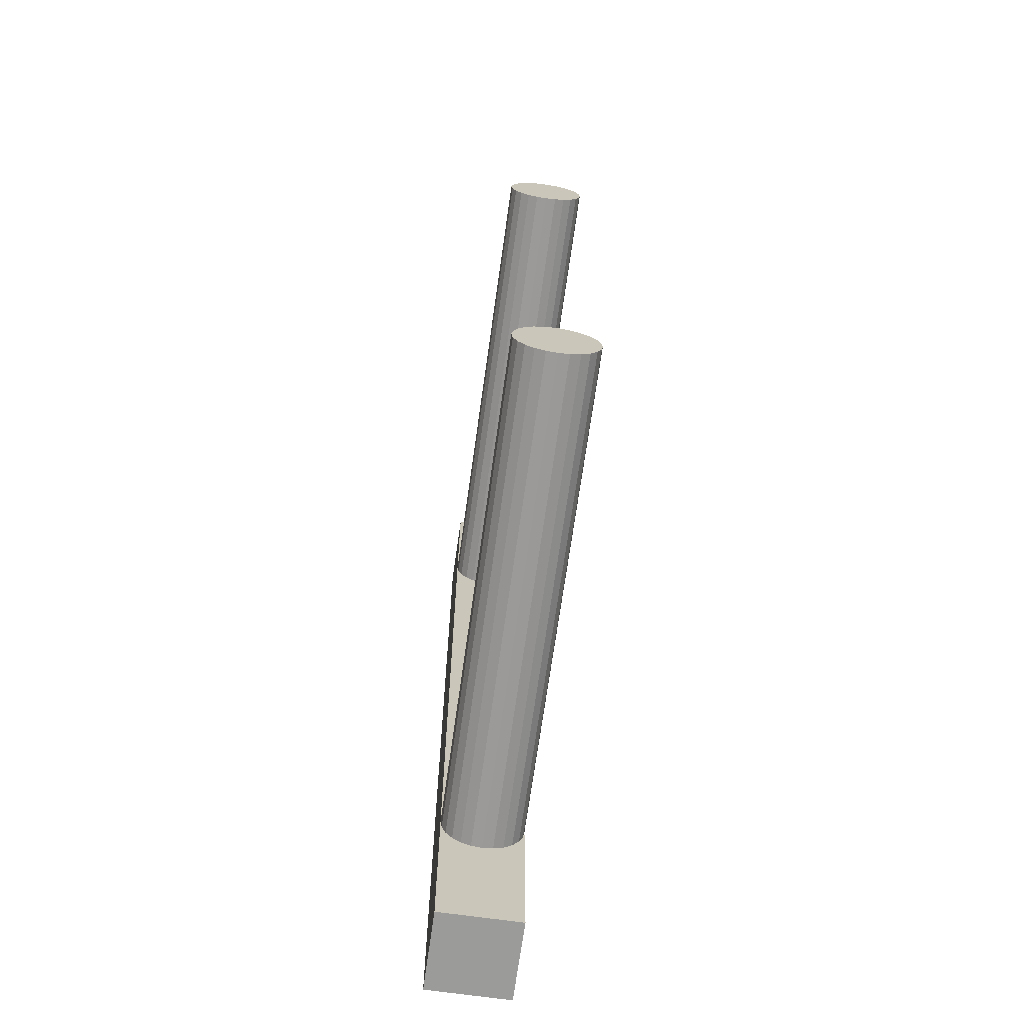
<metadata>
{"format":"obj","ext":"obj","renderer":"f3d","projection":"perspective","resolution":1024,"background":"white","views":[{"elev":-69.6,"azim":-98.0,"up":"+Z"}]}
</metadata>
<code>
v 0.1795 0.0359 -0.4308
v 0.2513 -0.0359 -0.4308
v 0.1795 -0.0359 -0.4308
v 0.2513 0.0359 -0.4308
v 0.2513 0.0359 -0.4308
v 0.1795 0.0359 -0.4308
v 0.2513 -0.0359 -0.4308
v 0.1795 -0.0359 -0.4308
v 0.2513 -0.0359 -0.4308
v 0.1795 -0.0359 -0.4308
v 0.1795 0.0359 -0.4308
v 0.2513 0.0359 -0.4308
v 0.1795 -0.0359 0.4308
v 0.2513 -0.0359 -0.4308
v 0.2513 -0.0359 0.4308
v 0.1795 -0.0359 -0.4308
v 0.1795 -0.0359 0.2872
v 0.1795 -0.0359 -0.2872
v 0.1795 -0.0359 -0.2872
v 0.1795 -0.0359 0.2872
v 0.1795 -0.0359 -0.4308
v 0.1795 -0.0359 0.4308
v 0.2513 -0.0359 -0.4308
v 0.2513 -0.0359 0.4308
v 0.2513 -0.0359 0.4308
v 0.1795 -0.0359 0.4308
v 0.1795 -0.0359 0.2872
v 0.1795 -0.0359 -0.2872
v 0.1795 -0.0359 -0.2872
v 0.1795 0.0359 -0.4308
v 0.1795 -0.0359 -0.4308
v 0.1795 0.0359 -0.2872
v 0.1795 -0.0359 0.2872
v 0.1795 0.0359 0.2872
v 0.1795 -0.0359 0.4308
v 0.1795 0.0359 0.4308
v 0.1795 0.0359 0.4308
v 0.1795 -0.0359 0.4308
v 0.1795 0.0359 0.2872
v 0.1795 -0.0359 0.2872
v 0.1795 0.0359 -0.2872
v 0.1795 -0.0359 -0.2872
v 0.1795 0.0359 -0.4308
v 0.1795 -0.0359 -0.4308
v 0.1795 0.0359 0.4308
v 0.1795 0.0359 0.2872
v 0.1795 0.0359 -0.2872
v 0.1795 0.0359 -0.4308
v 0.2513 0.0359 0.4308
v 0.2513 0.0359 -0.4308
v 0.1795 0.0359 0.4308
v 0.1795 0.0359 -0.2872
v 0.1795 0.0359 0.2872
v 0.1795 0.0359 0.2872
v 0.1795 0.0359 -0.2872
v 0.1795 0.0359 0.4308
v 0.1795 0.0359 -0.4308
v 0.2513 0.0359 0.4308
v 0.2513 0.0359 -0.4308
v 0.2513 0.0359 0.4308
v 0.2513 0.0359 0.4308
v 0.2513 -0.0359 -0.4308
v 0.2513 0.0359 -0.4308
v 0.2513 -0.0359 0.4308
v 0.2513 -0.0359 0.4308
v 0.2513 0.0359 0.4308
v 0.2513 -0.0359 -0.4308
v 0.2513 0.0359 -0.4308
v 0.2513 0.0359 0.4308
v 0.1795 -0.0359 0.4308
v 0.2513 -0.0359 0.4308
v 0.1795 0.0359 0.4308
v 0.1795 0.0359 0.4308
v 0.2513 0.0359 0.4308
v 0.1795 -0.0359 0.4308
v 0.2513 -0.0359 0.4308
v 0.1795 0.00929 0.2525
v 0.1795 -0.00929 0.2525
v 0.1795 -0 0.2513
v 0.1795 0.01795 0.2561
v 0.1795 -0.01795 0.2561
v 0.1795 0.02538 0.2618
v 0.1795 -0.02538 0.2618
v 0.1795 0.03109 0.2692
v 0.1795 -0.03109 0.2692
v 0.1795 -0.03467 0.2779
v 0.1795 0.03467 0.2779
v 0.1795 -0.0359 0.2872
v 0.1795 0.0359 0.2872
v 0.1795 0.03467 0.2965
v 0.1795 -0.03467 0.2965
v 0.1795 -0.03109 0.3051
v 0.1795 0.03109 0.3051
v 0.1795 -0.02538 0.3126
v 0.1795 0.02538 0.3126
v 0.1795 0.01795 0.3183
v 0.1795 -0.01795 0.3183
v 0.1795 0.00929 0.3219
v 0.1795 -0.00929 0.3219
v 0.1795 -0 0.3231
v 0.1795 -0 0.3231
v 0.1795 0.00929 0.3219
v 0.1795 -0.00929 0.3219
v 0.1795 -0.01795 0.3183
v 0.1795 0.01795 0.3183
v 0.1795 -0.02538 0.3126
v 0.1795 0.02538 0.3126
v 0.1795 0.03109 0.3051
v 0.1795 -0.03109 0.3051
v 0.1795 0.03467 0.2965
v 0.1795 -0.03467 0.2965
v 0.1795 -0.0359 0.2872
v 0.1795 0.0359 0.2872
v 0.1795 0.03467 0.2779
v 0.1795 -0.03467 0.2779
v 0.1795 0.03109 0.2692
v 0.1795 -0.03109 0.2692
v 0.1795 -0.02538 0.2618
v 0.1795 0.02538 0.2618
v 0.1795 -0.01795 0.2561
v 0.1795 0.01795 0.2561
v 0.1795 -0.00929 0.2525
v 0.1795 0.00929 0.2525
v 0.1795 -0 0.2513
v 0.1795 -0.0359 0.2872
v 0.1795 -0.03467 0.2965
v 0.1795 -0.03467 0.2779
v 0.1795 -0.03109 0.2692
v 0.1795 -0.02538 0.2618
v 0.1795 -0.01795 0.2561
v 0.1795 -0.00929 0.2525
v 0.1795 -0 0.2513
v 0.1795 0.00929 0.2525
v 0.1795 0.01795 0.2561
v 0.1795 0.02538 0.2618
v 0.1795 0.03109 0.2692
v 0.1795 0.03467 0.2779
v 0.1795 0.0359 0.2872
v 0.1795 0.03467 0.2965
v 0.1795 0.03109 0.3051
v 0.1795 0.02538 0.3126
v 0.1795 0.01795 0.3183
v 0.1795 0.00929 0.3219
v 0.1795 -0 0.3231
v 0.1795 -0.00929 0.3219
v 0.1795 -0.01795 0.3183
v 0.1795 -0.02538 0.3126
v 0.1795 -0.03109 0.3051
v -0.2513 -0.03467 0.2965
v 0.1795 -0.0359 0.2872
v 0.1795 -0.03467 0.2965
v -0.2513 -0.0359 0.2872
v -0.2513 -0.0359 0.2872
v -0.2513 -0.03467 0.2965
v 0.1795 -0.0359 0.2872
v 0.1795 -0.03467 0.2965
v -0.2513 -0.03467 0.2965
v -0.2513 -0.0359 0.2872
v -0.2513 -0.0359 0.2872
v 0.1795 -0.03467 0.2779
v 0.1795 -0.0359 0.2872
v -0.2513 -0.03467 0.2779
v -0.2513 -0.03467 0.2779
v -0.2513 -0.0359 0.2872
v 0.1795 -0.03467 0.2779
v 0.1795 -0.0359 0.2872
v -0.2513 -0.03467 0.2779
v 0.1795 -0.03109 0.2692
v -0.2513 -0.03109 0.2692
v -0.2513 -0.03109 0.2692
v 0.1795 -0.03109 0.2692
v -0.2513 -0.03109 0.2692
v 0.1795 -0.02538 0.2618
v -0.2513 -0.02538 0.2618
v -0.2513 -0.02538 0.2618
v 0.1795 -0.02538 0.2618
v -0.2513 -0.02538 0.2618
v -0.2513 -0.01795 0.2561
v 0.1795 -0.01795 0.2561
v 0.1795 -0.01795 0.2561
v -0.2513 -0.01795 0.2561
v -0.2513 -0.01795 0.2561
v -0.2513 -0.00929 0.2525
v 0.1795 -0.00929 0.2525
v 0.1795 -0.00929 0.2525
v -0.2513 -0.00929 0.2525
v -0.2513 -0.00929 0.2525
v -0.2513 0 0.2513
v 0.1795 -0 0.2513
v 0.1795 -0 0.2513
v -0.2513 0 0.2513
v -0.2513 0 0.2513
v -0.2513 0.00929 0.2525
v 0.1795 0.00929 0.2525
v 0.1795 0.00929 0.2525
v -0.2513 0.00929 0.2525
v -0.2513 0.00929 0.2525
v -0.2513 0.01795 0.2561
v 0.1795 0.01795 0.2561
v 0.1795 0.01795 0.2561
v -0.2513 0.01795 0.2561
v -0.2513 0.01795 0.2561
v -0.2513 0.02538 0.2618
v 0.1795 0.02538 0.2618
v 0.1795 0.02538 0.2618
v -0.2513 0.02538 0.2618
v -0.2513 0.02538 0.2618
v 0.1795 0.03109 0.2692
v -0.2513 0.03109 0.2692
v -0.2513 0.03109 0.2692
v 0.1795 0.03109 0.2692
v -0.2513 0.03109 0.2692
v 0.1795 0.03467 0.2779
v -0.2513 0.03467 0.2779
v -0.2513 0.03467 0.2779
v 0.1795 0.03467 0.2779
v -0.2513 0.03467 0.2779
v 0.1795 0.0359 0.2872
v -0.2513 0.0359 0.2872
v -0.2513 0.0359 0.2872
v 0.1795 0.0359 0.2872
v -0.2513 0.0359 0.2872
v -0.2513 0.0359 0.2872
v 0.1795 0.03467 0.2965
v 0.1795 0.0359 0.2872
v -0.2513 0.03467 0.2965
v -0.2513 0.03467 0.2965
v -0.2513 0.0359 0.2872
v 0.1795 0.03467 0.2965
v 0.1795 0.0359 0.2872
v -0.2513 0.03467 0.2965
v 0.1795 0.03109 0.3051
v -0.2513 0.03109 0.3051
v -0.2513 0.03109 0.3051
v 0.1795 0.03109 0.3051
v -0.2513 0.03109 0.3051
v 0.1795 0.02538 0.3126
v -0.2513 0.02538 0.3126
v -0.2513 0.02538 0.3126
v 0.1795 0.02538 0.3126
v -0.2513 0.02538 0.3126
v -0.2513 0.01795 0.3183
v 0.1795 0.01795 0.3183
v -0.2513 0.01795 0.3183
v 0.1795 0.01795 0.3183
v -0.2513 0.01795 0.3183
v -0.2513 0.00929 0.3219
v 0.1795 0.00929 0.3219
v -0.2513 0.00929 0.3219
v 0.1795 0.00929 0.3219
v -0.2513 0.00929 0.3219
v -0.2513 0 0.3231
v 0.1795 -0 0.3231
v -0.2513 0 0.3231
v 0.1795 -0 0.3231
v -0.2513 0 0.3231
v -0.2513 -0.00929 0.3219
v 0.1795 -0.00929 0.3219
v -0.2513 -0.00929 0.3219
v 0.1795 -0.00929 0.3219
v -0.2513 -0.00929 0.3219
v -0.2513 -0.01795 0.3183
v 0.1795 -0.01795 0.3183
v -0.2513 -0.01795 0.3183
v 0.1795 -0.01795 0.3183
v -0.2513 -0.01795 0.3183
v -0.2513 -0.02538 0.3126
v 0.1795 -0.02538 0.3126
v -0.2513 -0.02538 0.3126
v 0.1795 -0.02538 0.3126
v -0.2513 -0.02538 0.3126
v 0.1795 -0.03109 0.3051
v -0.2513 -0.03109 0.3051
v -0.2513 -0.03109 0.3051
v 0.1795 -0.03109 0.3051
v -0.2513 -0.03109 0.3051
v -0.2513 -0.00929 0.2525
v -0.2513 0.00929 0.2525
v -0.2513 0 0.2513
v -0.2513 -0.01795 0.2561
v -0.2513 0.01795 0.2561
v -0.2513 -0.02538 0.2618
v -0.2513 0.02538 0.2618
v -0.2513 -0.03109 0.2692
v -0.2513 0.03109 0.2692
v -0.2513 -0.03467 0.2779
v -0.2513 0.03467 0.2779
v -0.2513 -0.0359 0.2872
v -0.2513 0.0359 0.2872
v -0.2513 -0.03467 0.2965
v -0.2513 0.03467 0.2965
v -0.2513 -0.03109 0.3051
v -0.2513 0.03109 0.3051
v -0.2513 -0.02538 0.3126
v -0.2513 0.02538 0.3126
v -0.2513 -0.01795 0.3183
v -0.2513 0.01795 0.3183
v -0.2513 -0.00929 0.3219
v -0.2513 0.00929 0.3219
v -0.2513 0 0.3231
v -0.2513 0 0.3231
v -0.2513 -0.00929 0.3219
v -0.2513 0.00929 0.3219
v -0.2513 0.01795 0.3183
v -0.2513 -0.01795 0.3183
v -0.2513 0.02538 0.3126
v -0.2513 -0.02538 0.3126
v -0.2513 0.03109 0.3051
v -0.2513 -0.03109 0.3051
v -0.2513 0.03467 0.2965
v -0.2513 -0.03467 0.2965
v -0.2513 0.0359 0.2872
v -0.2513 -0.0359 0.2872
v -0.2513 0.03467 0.2779
v -0.2513 -0.03467 0.2779
v -0.2513 0.03109 0.2692
v -0.2513 -0.03109 0.2692
v -0.2513 0.02538 0.2618
v -0.2513 -0.02538 0.2618
v -0.2513 0.01795 0.2561
v -0.2513 -0.01795 0.2561
v -0.2513 0.00929 0.2525
v -0.2513 -0.00929 0.2525
v -0.2513 0 0.2513
v 0.1795 0.00929 -0.3219
v 0.1795 -0.00929 -0.3219
v 0.1795 -0 -0.3231
v 0.1795 -0.01795 -0.3183
v 0.1795 0.01795 -0.3183
v 0.1795 -0.02538 -0.3126
v 0.1795 0.02538 -0.3126
v 0.1795 -0.03109 -0.3051
v 0.1795 0.03109 -0.3051
v 0.1795 -0.03467 -0.2965
v 0.1795 0.03467 -0.2965
v 0.1795 -0.0359 -0.2872
v 0.1795 0.0359 -0.2872
v 0.1795 0.03467 -0.2779
v 0.1795 -0.03467 -0.2779
v 0.1795 0.03109 -0.2692
v 0.1795 -0.03109 -0.2692
v 0.1795 0.02538 -0.2618
v 0.1795 -0.02538 -0.2618
v 0.1795 0.01795 -0.2561
v 0.1795 -0.01795 -0.2561
v 0.1795 0.00929 -0.2525
v 0.1795 -0.00929 -0.2525
v 0.1795 -0 -0.2513
v 0.1795 -0 -0.2513
v 0.1795 0.00929 -0.2525
v 0.1795 -0.00929 -0.2525
v 0.1795 -0.01795 -0.2561
v 0.1795 0.01795 -0.2561
v 0.1795 -0.02538 -0.2618
v 0.1795 0.02538 -0.2618
v 0.1795 -0.03109 -0.2692
v 0.1795 0.03109 -0.2692
v 0.1795 -0.03467 -0.2779
v 0.1795 0.03467 -0.2779
v 0.1795 -0.0359 -0.2872
v 0.1795 0.0359 -0.2872
v 0.1795 0.03467 -0.2965
v 0.1795 -0.03467 -0.2965
v 0.1795 0.03109 -0.3051
v 0.1795 -0.03109 -0.3051
v 0.1795 0.02538 -0.3126
v 0.1795 -0.02538 -0.3126
v 0.1795 0.01795 -0.3183
v 0.1795 -0.01795 -0.3183
v 0.1795 0.00929 -0.3219
v 0.1795 -0.00929 -0.3219
v 0.1795 -0 -0.3231
v 0.1795 -0.0359 -0.2872
v 0.1795 -0.03467 -0.2779
v 0.1795 -0.03467 -0.2965
v 0.1795 -0.03109 -0.3051
v 0.1795 -0.02538 -0.3126
v 0.1795 -0.01795 -0.3183
v 0.1795 -0.00929 -0.3219
v 0.1795 -0 -0.3231
v 0.1795 0.00929 -0.3219
v 0.1795 0.01795 -0.3183
v 0.1795 0.02538 -0.3126
v 0.1795 0.03109 -0.3051
v 0.1795 0.03467 -0.2965
v 0.1795 0.0359 -0.2872
v 0.1795 0.03467 -0.2779
v 0.1795 0.03109 -0.2692
v 0.1795 0.02538 -0.2618
v 0.1795 0.01795 -0.2561
v 0.1795 0.00929 -0.2525
v 0.1795 -0 -0.2513
v 0.1795 -0.00929 -0.2525
v 0.1795 -0.01795 -0.2561
v 0.1795 -0.02538 -0.2618
v 0.1795 -0.03109 -0.2692
v -0.2513 -0.03467 -0.2779
v 0.1795 -0.0359 -0.2872
v 0.1795 -0.03467 -0.2779
v -0.2513 -0.0359 -0.2872
v -0.2513 -0.0359 -0.2872
v -0.2513 -0.03467 -0.2779
v 0.1795 -0.0359 -0.2872
v 0.1795 -0.03467 -0.2779
v -0.2513 -0.03467 -0.2779
v -0.2513 -0.0359 -0.2872
v -0.2513 -0.0359 -0.2872
v 0.1795 -0.03467 -0.2965
v 0.1795 -0.0359 -0.2872
v -0.2513 -0.03467 -0.2965
v -0.2513 -0.03467 -0.2965
v -0.2513 -0.0359 -0.2872
v 0.1795 -0.03467 -0.2965
v 0.1795 -0.0359 -0.2872
v -0.2513 -0.03467 -0.2965
v 0.1795 -0.03109 -0.3051
v -0.2513 -0.03109 -0.3051
v -0.2513 -0.03109 -0.3051
v 0.1795 -0.03109 -0.3051
v -0.2513 -0.03109 -0.3051
v 0.1795 -0.02538 -0.3126
v -0.2513 -0.02538 -0.3126
v -0.2513 -0.02538 -0.3126
v 0.1795 -0.02538 -0.3126
v -0.2513 -0.02538 -0.3126
v -0.2513 -0.01795 -0.3183
v 0.1795 -0.01795 -0.3183
v 0.1795 -0.01795 -0.3183
v -0.2513 -0.01795 -0.3183
v -0.2513 -0.01795 -0.3183
v -0.2513 -0.00929 -0.3219
v 0.1795 -0.00929 -0.3219
v 0.1795 -0.00929 -0.3219
v -0.2513 -0.00929 -0.3219
v -0.2513 -0.00929 -0.3219
v -0.2513 0 -0.3231
v 0.1795 -0 -0.3231
v 0.1795 -0 -0.3231
v -0.2513 0 -0.3231
v -0.2513 0 -0.3231
v -0.2513 0.00929 -0.3219
v 0.1795 0.00929 -0.3219
v 0.1795 0.00929 -0.3219
v -0.2513 0.00929 -0.3219
v -0.2513 0.00929 -0.3219
v -0.2513 0.01795 -0.3183
v 0.1795 0.01795 -0.3183
v 0.1795 0.01795 -0.3183
v -0.2513 0.01795 -0.3183
v -0.2513 0.01795 -0.3183
v -0.2513 0.02538 -0.3126
v 0.1795 0.02538 -0.3126
v 0.1795 0.02538 -0.3126
v -0.2513 0.02538 -0.3126
v -0.2513 0.02538 -0.3126
v 0.1795 0.03109 -0.3051
v -0.2513 0.03109 -0.3051
v -0.2513 0.03109 -0.3051
v 0.1795 0.03109 -0.3051
v -0.2513 0.03109 -0.3051
v 0.1795 0.03467 -0.2965
v -0.2513 0.03467 -0.2965
v -0.2513 0.03467 -0.2965
v 0.1795 0.03467 -0.2965
v -0.2513 0.03467 -0.2965
v 0.1795 0.0359 -0.2872
v -0.2513 0.0359 -0.2872
v -0.2513 0.0359 -0.2872
v 0.1795 0.0359 -0.2872
v -0.2513 0.0359 -0.2872
v -0.2513 0.0359 -0.2872
v 0.1795 0.03467 -0.2779
v 0.1795 0.0359 -0.2872
v -0.2513 0.03467 -0.2779
v -0.2513 0.03467 -0.2779
v -0.2513 0.0359 -0.2872
v 0.1795 0.03467 -0.2779
v 0.1795 0.0359 -0.2872
v -0.2513 0.03467 -0.2779
v 0.1795 0.03109 -0.2692
v -0.2513 0.03109 -0.2692
v -0.2513 0.03109 -0.2692
v 0.1795 0.03109 -0.2692
v -0.2513 0.03109 -0.2692
v 0.1795 0.02538 -0.2618
v -0.2513 0.02538 -0.2618
v -0.2513 0.02538 -0.2618
v 0.1795 0.02538 -0.2618
v -0.2513 0.02538 -0.2618
v -0.2513 0.01795 -0.2561
v 0.1795 0.01795 -0.2561
v -0.2513 0.01795 -0.2561
v 0.1795 0.01795 -0.2561
v -0.2513 0.01795 -0.2561
v -0.2513 0.00929 -0.2525
v 0.1795 0.00929 -0.2525
v -0.2513 0.00929 -0.2525
v 0.1795 0.00929 -0.2525
v -0.2513 0.00929 -0.2525
v -0.2513 0 -0.2513
v 0.1795 -0 -0.2513
v -0.2513 0 -0.2513
v 0.1795 -0 -0.2513
v -0.2513 0 -0.2513
v -0.2513 -0.00929 -0.2525
v 0.1795 -0.00929 -0.2525
v -0.2513 -0.00929 -0.2525
v 0.1795 -0.00929 -0.2525
v -0.2513 -0.00929 -0.2525
v -0.2513 -0.01795 -0.2561
v 0.1795 -0.01795 -0.2561
v -0.2513 -0.01795 -0.2561
v 0.1795 -0.01795 -0.2561
v -0.2513 -0.01795 -0.2561
v -0.2513 -0.02538 -0.2618
v 0.1795 -0.02538 -0.2618
v -0.2513 -0.02538 -0.2618
v 0.1795 -0.02538 -0.2618
v -0.2513 -0.02538 -0.2618
v 0.1795 -0.03109 -0.2692
v -0.2513 -0.03109 -0.2692
v -0.2513 -0.03109 -0.2692
v 0.1795 -0.03109 -0.2692
v -0.2513 -0.03109 -0.2692
v -0.2513 -0.00929 -0.3219
v -0.2513 0.00929 -0.3219
v -0.2513 0 -0.3231
v -0.2513 -0.01795 -0.3183
v -0.2513 0.01795 -0.3183
v -0.2513 -0.02538 -0.3126
v -0.2513 0.02538 -0.3126
v -0.2513 -0.03109 -0.3051
v -0.2513 0.03109 -0.3051
v -0.2513 -0.03467 -0.2965
v -0.2513 0.03467 -0.2965
v -0.2513 -0.0359 -0.2872
v -0.2513 0.0359 -0.2872
v -0.2513 -0.03467 -0.2779
v -0.2513 0.03467 -0.2779
v -0.2513 -0.03109 -0.2692
v -0.2513 0.03109 -0.2692
v -0.2513 -0.02538 -0.2618
v -0.2513 0.02538 -0.2618
v -0.2513 -0.01795 -0.2561
v -0.2513 0.01795 -0.2561
v -0.2513 -0.00929 -0.2525
v -0.2513 0.00929 -0.2525
v -0.2513 0 -0.2513
v -0.2513 0 -0.2513
v -0.2513 -0.00929 -0.2525
v -0.2513 0.00929 -0.2525
v -0.2513 0.01795 -0.2561
v -0.2513 -0.01795 -0.2561
v -0.2513 0.02538 -0.2618
v -0.2513 -0.02538 -0.2618
v -0.2513 0.03109 -0.2692
v -0.2513 -0.03109 -0.2692
v -0.2513 0.03467 -0.2779
v -0.2513 -0.03467 -0.2779
v -0.2513 0.0359 -0.2872
v -0.2513 -0.0359 -0.2872
v -0.2513 0.03467 -0.2965
v -0.2513 -0.03467 -0.2965
v -0.2513 0.03109 -0.3051
v -0.2513 -0.03109 -0.3051
v -0.2513 0.02538 -0.3126
v -0.2513 -0.02538 -0.3126
v -0.2513 0.01795 -0.3183
v -0.2513 -0.01795 -0.3183
v -0.2513 0.00929 -0.3219
v -0.2513 -0.00929 -0.3219
v -0.2513 0 -0.3231
f 1 2 3
f 2 1 4
f 13 14 15
f 14 13 16
f 16 13 17
f 16 17 18
f 29 30 31
f 30 29 32
f 32 29 33
f 32 33 34
f 34 33 35
f 34 35 36
f 48 49 50
f 49 48 51
f 51 48 52
f 51 52 53
f 61 62 63
f 62 61 64
f 69 70 71
f 70 69 72
f 5 6 7
f 8 7 6
f 19 20 21
f 20 22 21
f 21 22 23
f 24 23 22
f 37 38 39
f 38 40 39
f 39 40 41
f 40 42 41
f 41 42 43
f 44 43 42
f 54 55 56
f 55 57 56
f 56 57 58
f 59 58 57
f 65 66 67
f 68 67 66
f 73 74 75
f 76 75 74
f 77 78 79
f 78 77 80
f 78 80 81
f 81 80 82
f 81 82 83
f 83 82 84
f 83 84 85
f 85 84 86
f 86 84 87
f 86 87 88
f 88 87 89
f 88 89 90
f 88 90 91
f 91 90 92
f 92 90 93
f 92 93 94
f 94 93 95
f 94 95 96
f 94 96 97
f 97 96 98
f 97 98 99
f 99 98 100
f 149 150 151
f 150 149 152
f 159 160 161
f 160 159 162
f 162 168 160
f 168 162 169
f 169 173 168
f 173 169 174
f 178 173 174
f 173 178 179
f 183 179 178
f 179 183 184
f 188 184 183
f 184 188 189
f 193 189 188
f 189 193 194
f 198 194 193
f 194 198 199
f 203 199 198
f 199 203 204
f 203 208 204
f 208 203 209
f 209 213 208
f 213 209 214
f 214 218 213
f 218 214 219
f 223 224 225
f 224 223 226
f 226 232 224
f 232 226 233
f 233 237 232
f 237 233 238
f 237 242 243
f 242 237 238
f 243 247 248
f 247 243 242
f 248 252 253
f 252 248 247
f 253 257 258
f 257 253 252
f 258 262 263
f 262 258 257
f 263 267 268
f 267 263 262
f 267 272 268
f 272 267 273
f 273 151 272
f 151 273 149
f 277 278 279
f 278 277 280
f 278 280 281
f 281 280 282
f 281 282 283
f 283 282 284
f 283 284 285
f 285 284 286
f 285 286 287
f 287 286 288
f 287 288 289
f 289 288 290
f 289 290 291
f 291 290 292
f 291 292 293
f 293 292 294
f 293 294 295
f 295 294 296
f 295 296 297
f 297 296 298
f 297 298 299
f 299 298 300
f 101 102 103
f 103 102 104
f 102 105 104
f 104 105 106
f 105 107 106
f 107 108 106
f 106 108 109
f 108 110 109
f 109 110 111
f 111 110 112
f 110 113 112
f 113 114 112
f 112 114 115
f 114 116 115
f 115 116 117
f 117 116 118
f 116 119 118
f 118 119 120
f 119 121 120
f 120 121 122
f 121 123 122
f 124 122 123
f 153 154 155
f 156 155 154
f 163 164 165
f 166 165 164
f 170 163 171
f 165 171 163
f 175 170 176
f 171 176 170
f 180 181 176
f 175 176 181
f 185 186 180
f 181 180 186
f 190 191 185
f 186 185 191
f 195 196 190
f 191 190 196
f 200 201 195
f 196 195 201
f 205 206 200
f 201 200 206
f 210 206 211
f 205 211 206
f 215 210 216
f 211 216 210
f 220 215 221
f 216 221 215
f 227 228 229
f 230 229 228
f 234 227 235
f 229 235 227
f 239 234 240
f 235 240 234
f 239 240 244
f 245 244 240
f 244 245 249
f 250 249 245
f 249 250 254
f 255 254 250
f 254 255 259
f 260 259 255
f 259 260 264
f 265 264 260
f 264 265 269
f 270 269 265
f 274 269 275
f 270 275 269
f 154 274 156
f 275 156 274
f 301 302 303
f 303 302 304
f 302 305 304
f 304 305 306
f 305 307 306
f 306 307 308
f 307 309 308
f 308 309 310
f 309 311 310
f 310 311 312
f 311 313 312
f 312 313 314
f 313 315 314
f 314 315 316
f 315 317 316
f 316 317 318
f 317 319 318
f 318 319 320
f 319 321 320
f 320 321 322
f 321 323 322
f 324 322 323
f 325 326 327
f 326 325 328
f 328 325 329
f 328 329 330
f 330 329 331
f 330 331 332
f 332 331 333
f 332 333 334
f 334 333 335
f 334 335 336
f 336 335 337
f 336 337 338
f 336 338 339
f 339 338 340
f 339 340 341
f 341 340 342
f 341 342 343
f 343 342 344
f 343 344 345
f 345 344 346
f 345 346 347
f 347 346 348
f 397 398 399
f 398 397 400
f 407 408 409
f 408 407 410
f 410 416 408
f 416 410 417
f 417 421 416
f 421 417 422
f 426 421 422
f 421 426 427
f 431 427 426
f 427 431 432
f 436 432 431
f 432 436 437
f 441 437 436
f 437 441 442
f 446 442 441
f 442 446 447
f 451 447 446
f 447 451 452
f 451 456 452
f 456 451 457
f 457 461 456
f 461 457 462
f 462 466 461
f 466 462 467
f 471 472 473
f 472 471 474
f 474 480 472
f 480 474 481
f 481 485 480
f 485 481 486
f 485 490 491
f 490 485 486
f 491 495 496
f 495 491 490
f 496 500 501
f 500 496 495
f 501 505 506
f 505 501 500
f 506 510 511
f 510 506 505
f 511 515 516
f 515 511 510
f 515 520 516
f 520 515 521
f 521 399 520
f 399 521 397
f 525 526 527
f 526 525 528
f 526 528 529
f 529 528 530
f 529 530 531
f 531 530 532
f 531 532 533
f 533 532 534
f 533 534 535
f 535 534 536
f 535 536 537
f 537 536 538
f 537 538 539
f 539 538 540
f 539 540 541
f 541 540 542
f 541 542 543
f 543 542 544
f 543 544 545
f 545 544 546
f 545 546 547
f 547 546 548
f 349 350 351
f 351 350 352
f 350 353 352
f 352 353 354
f 353 355 354
f 354 355 356
f 355 357 356
f 356 357 358
f 357 359 358
f 358 359 360
f 359 361 360
f 361 362 360
f 360 362 363
f 362 364 363
f 363 364 365
f 364 366 365
f 365 366 367
f 366 368 367
f 367 368 369
f 368 370 369
f 369 370 371
f 372 371 370
f 401 402 403
f 404 403 402
f 411 412 413
f 414 413 412
f 418 411 419
f 413 419 411
f 423 418 424
f 419 424 418
f 428 429 424
f 423 424 429
f 433 434 428
f 429 428 434
f 438 439 433
f 434 433 439
f 443 444 438
f 439 438 444
f 448 449 443
f 444 443 449
f 453 454 448
f 449 448 454
f 458 454 459
f 453 459 454
f 463 458 464
f 459 464 458
f 468 463 469
f 464 469 463
f 475 476 477
f 478 477 476
f 482 475 483
f 477 483 475
f 487 482 488
f 483 488 482
f 487 488 492
f 493 492 488
f 492 493 497
f 498 497 493
f 497 498 502
f 503 502 498
f 502 503 507
f 508 507 503
f 507 508 512
f 513 512 508
f 512 513 517
f 518 517 513
f 522 517 523
f 518 523 517
f 402 522 404
f 523 404 522
f 549 550 551
f 551 550 552
f 550 553 552
f 552 553 554
f 553 555 554
f 554 555 556
f 555 557 556
f 556 557 558
f 557 559 558
f 558 559 560
f 559 561 560
f 560 561 562
f 561 563 562
f 562 563 564
f 563 565 564
f 564 565 566
f 565 567 566
f 566 567 568
f 567 569 568
f 568 569 570
f 569 571 570
f 572 570 571

</code>
